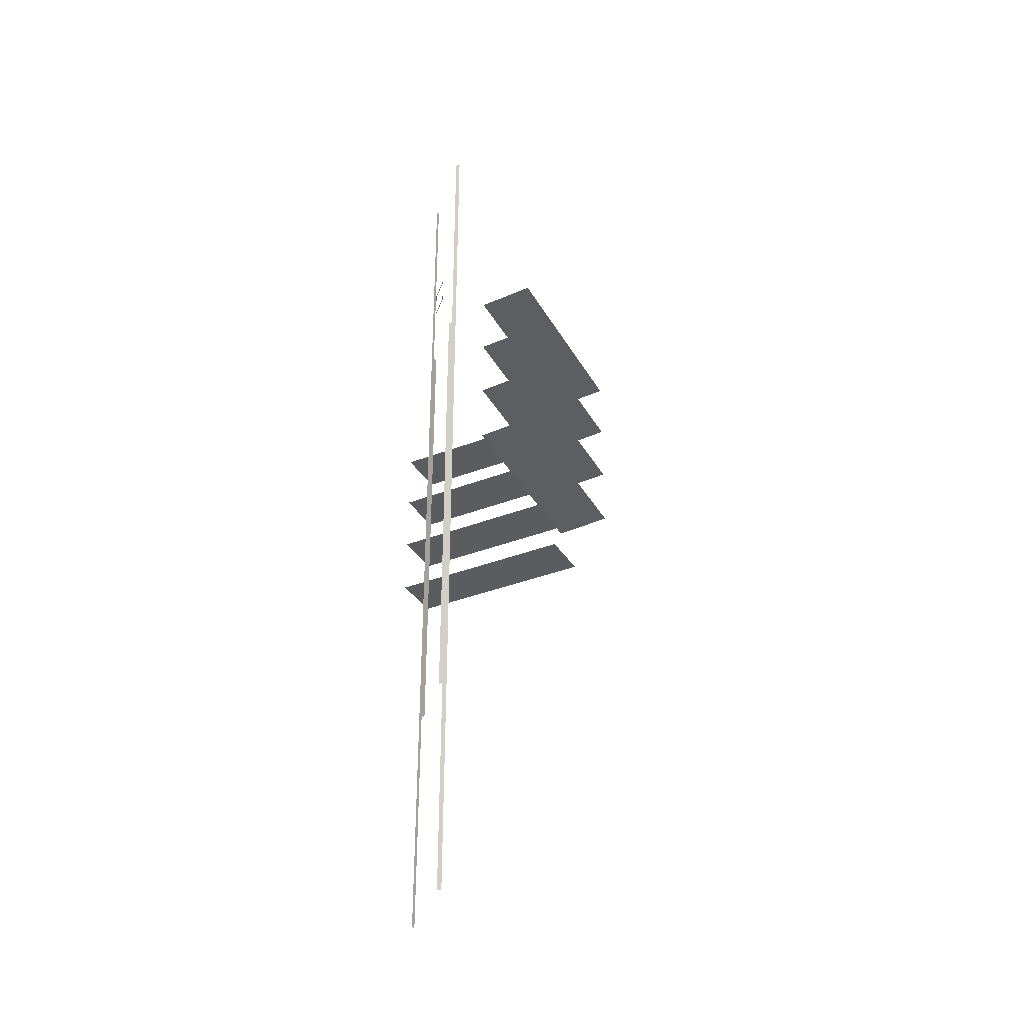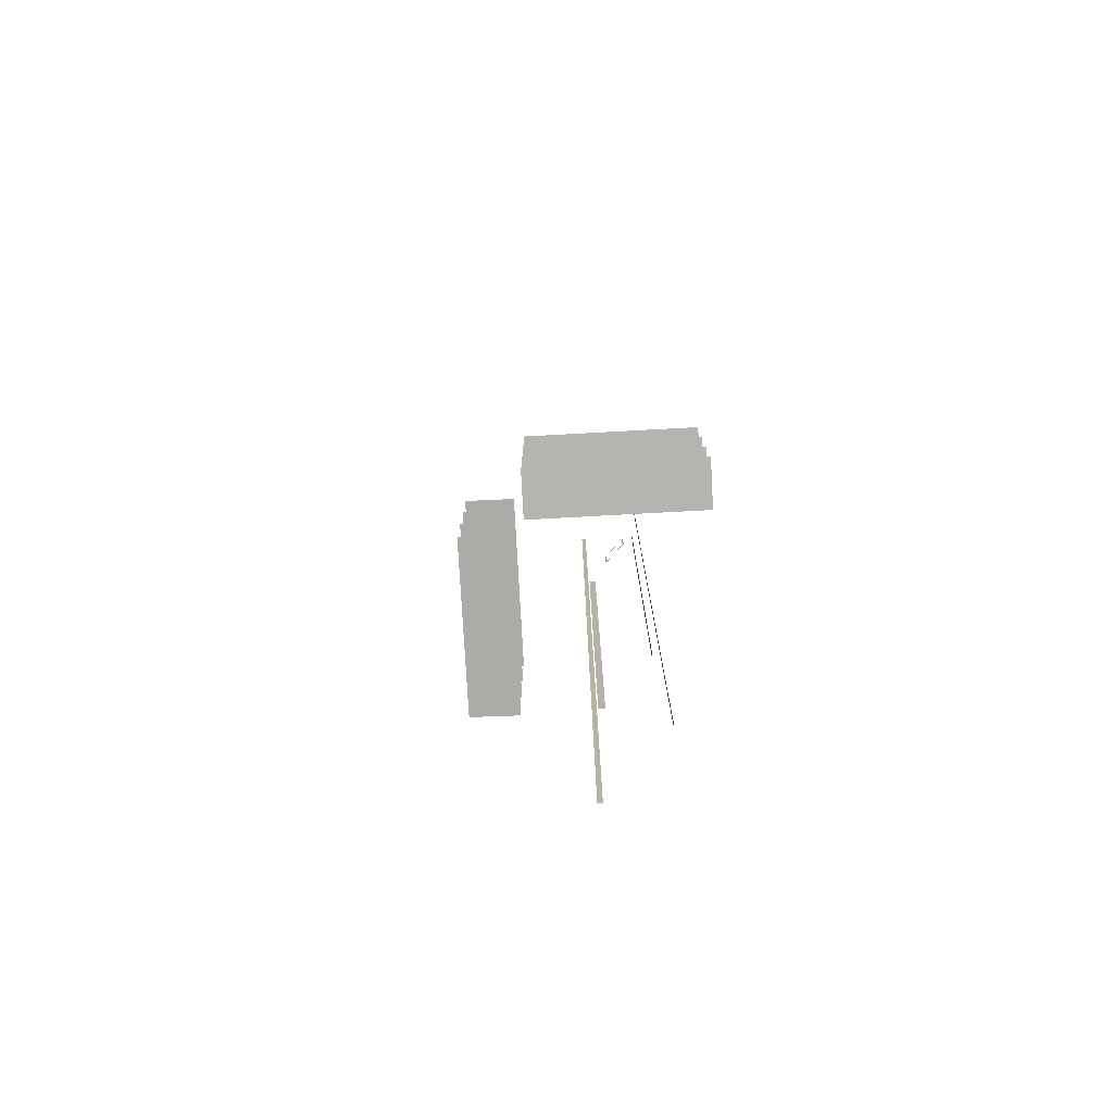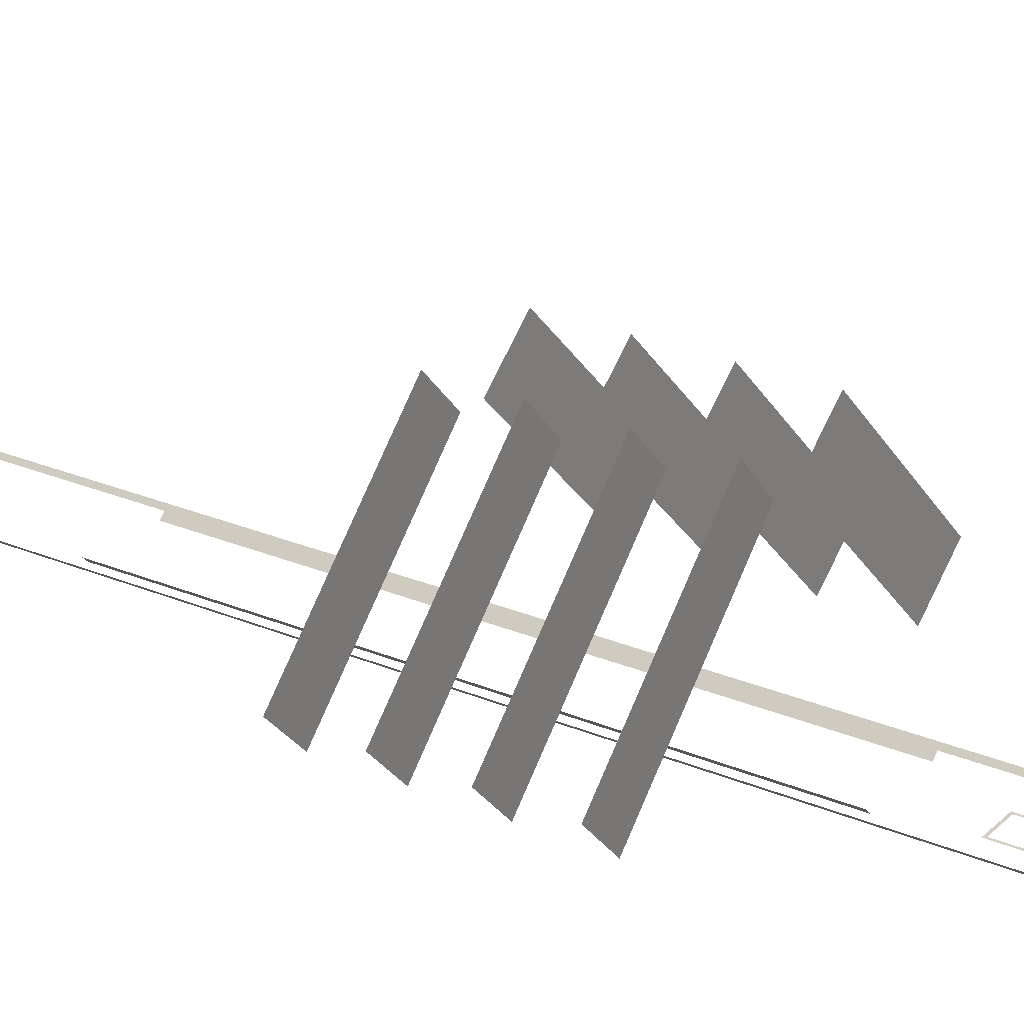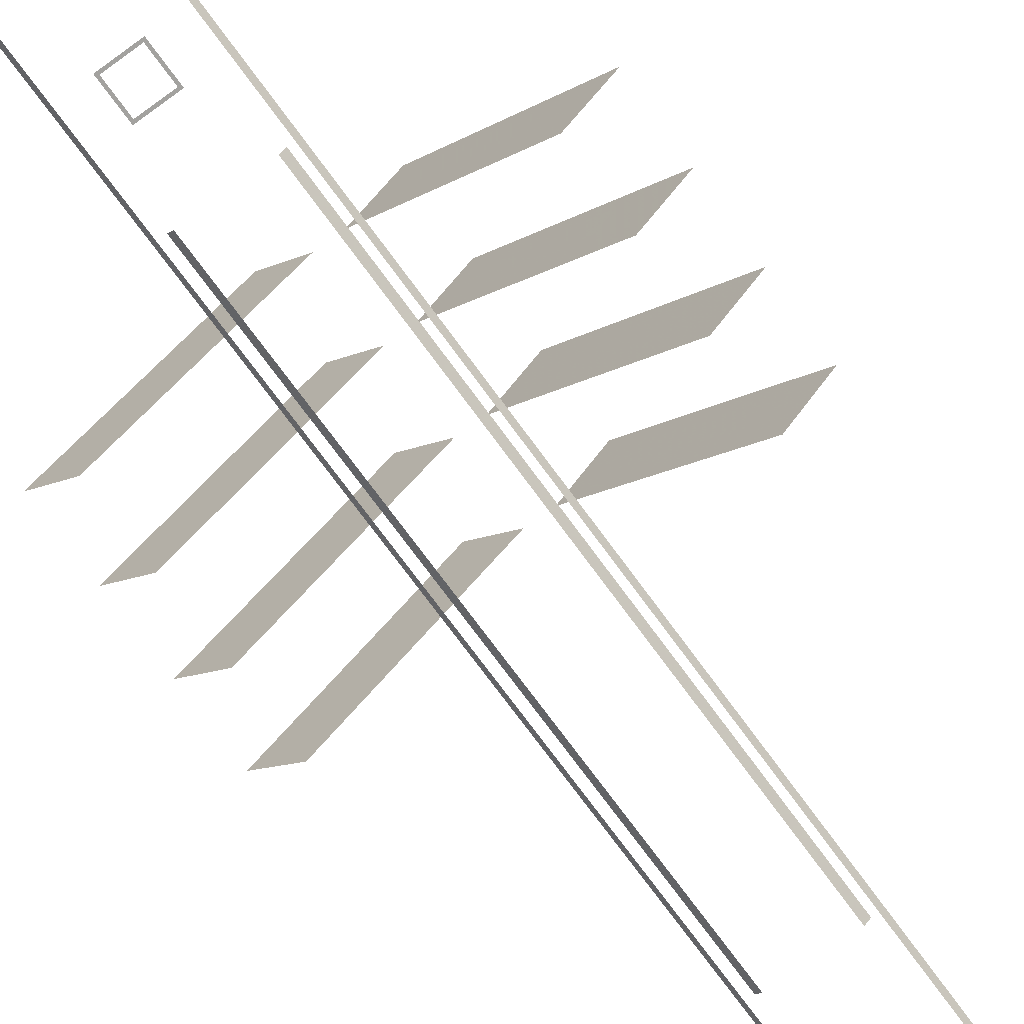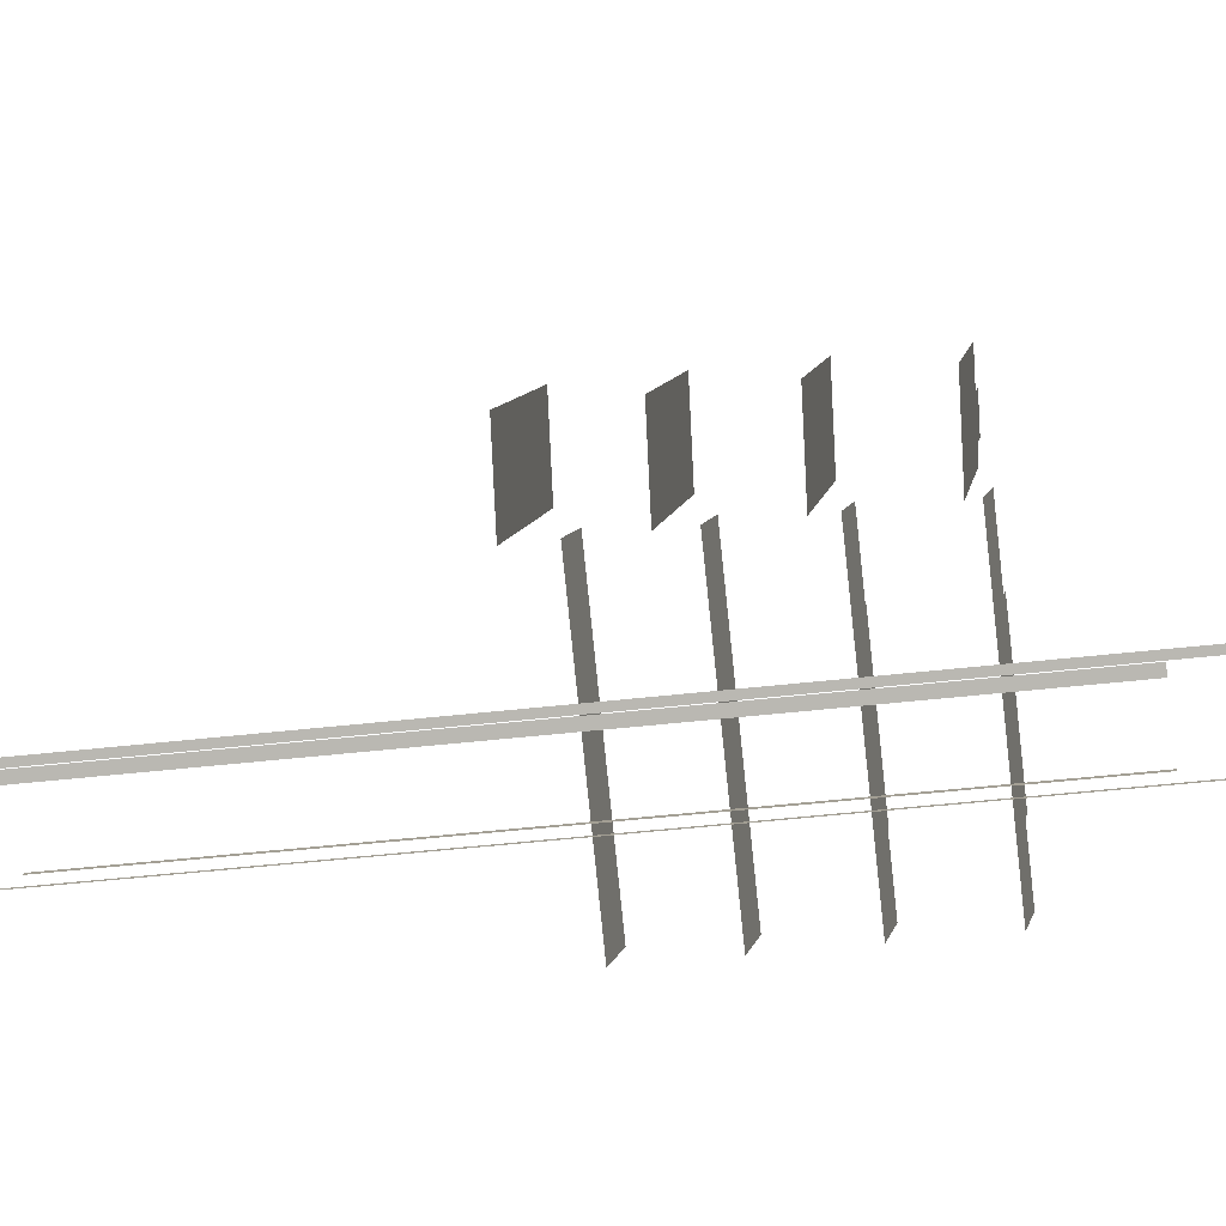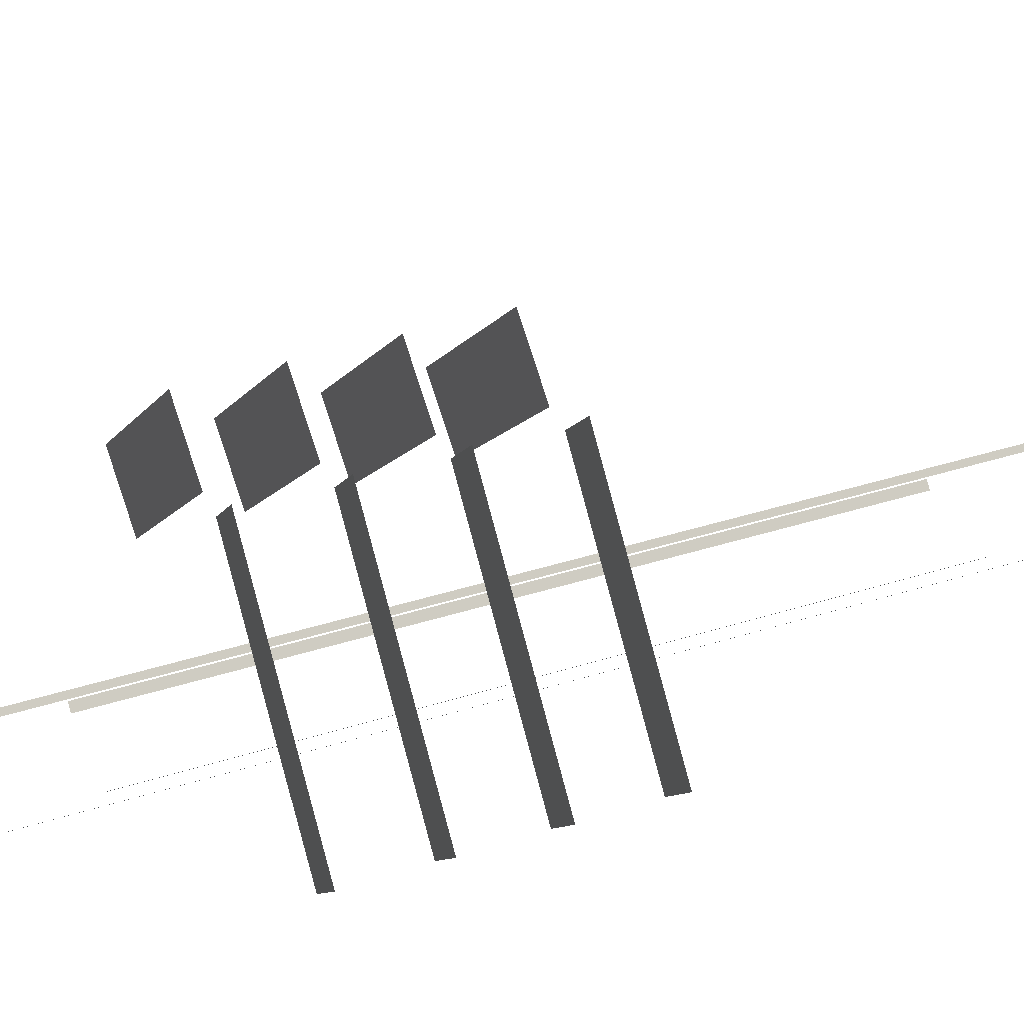
<metadata>
{"format":"obj","ext":"obj","renderer":"f3d","projection":"perspective","resolution":1024,"background":"white","views":[{"elev":-37.1,"azim":71.5,"up":"+Z"},{"elev":-77.1,"azim":-131.9,"up":"+Z"},{"elev":25.6,"azim":-55.8,"up":"+Y"},{"elev":-72.4,"azim":36.0,"up":"+Y"},{"elev":-39.5,"azim":-81.5,"up":"+Y"},{"elev":39.5,"azim":68.3,"up":"+Y"}]}
</metadata>
<code>
o 000tunnelneonglow.002_tunnelneon.014
v 15.18 1.076 -33.9
v 1.076 15.18 -33.9
v 19.15 5.046 -33.59
v 5.046 19.15 -33.59
v -15.18 1.076 -33.9
v -1.076 15.18 -33.9
v -19.15 5.046 -33.59
v -5.046 19.15 -33.59
f 1 4 2
f 5 8 7
f 1 3 4
f 5 6 8
o 000tunnelneonglow.005_tunnelneon.017
v 12.86 5.607 -33.58
v 5.506 12.96 -33.58
v 14.45 7.19 -33.45
v 7.089 14.55 -33.45
v -12.86 5.607 -33.58
v -5.506 12.96 -33.58
v -14.45 7.19 -33.45
v -7.089 14.55 -33.45
f 9 12 10
f 13 16 15
f 9 11 12
f 13 14 16
o 020tunnelneonglow.003_tunnelneon.015
v 15.18 1.076 -27.46
v 1.076 15.18 -27.46
v 19.15 5.046 -27.15
v 5.046 19.15 -27.15
v -15.18 1.076 -27.46
v -1.076 15.18 -27.46
v -19.15 5.046 -27.15
v -5.046 19.15 -27.15
f 17 20 18
f 21 24 23
f 17 19 20
f 21 22 24
o 020tunnelneonglow.006_tunnelneon.018
v 12.86 5.607 -27.13
v 5.506 12.96 -27.13
v 14.45 7.19 -27
v 7.089 14.55 -27
v -12.86 5.607 -27.13
v -5.506 12.96 -27.13
v -14.45 7.19 -27
v -7.089 14.55 -27
f 25 28 26
f 29 32 31
f 25 27 28
f 29 30 32
o 040tunnelneonglow.004_tunnelneon.016
v 15.18 1.076 -21.02
v 1.076 15.18 -21.02
v 19.15 5.046 -20.71
v 5.046 19.15 -20.71
v -15.18 1.076 -21.02
v -1.076 15.18 -21.02
v -19.15 5.046 -20.71
v -5.046 19.15 -20.71
f 33 36 34
f 37 40 39
f 33 35 36
f 37 38 40
o 040tunnelneonglow.007_tunnelneon.019
v 12.86 5.607 -20.68
v 5.506 12.96 -20.68
v 14.45 7.19 -20.55
v 7.089 14.55 -20.55
v -12.86 5.607 -20.68
v -5.506 12.96 -20.68
v -14.45 7.19 -20.55
v -7.089 14.55 -20.55
f 41 44 42
f 45 48 47
f 41 43 44
f 45 46 48
o 060tunnelneonglow.001_tunnelneon.013
v 15.18 1.076 -14.58
v 1.076 15.18 -14.58
v 19.15 5.046 -14.26
v 5.046 19.15 -14.26
v -15.18 1.076 -14.58
v -1.076 15.18 -14.58
v -19.15 5.046 -14.26
v -5.046 19.15 -14.26
f 49 52 50
f 53 56 55
f 49 51 52
f 53 54 56
o 060tunnelneonglow.002_tunnelneon
v 12.86 5.607 -14.23
v 5.506 12.96 -14.23
v 14.45 7.19 -14.1
v 7.089 14.55 -14.1
v -12.86 5.607 -14.23
v -5.506 12.96 -14.23
v -14.45 7.19 -14.1
v -7.089 14.55 -14.1
f 57 60 58
f 61 64 63
f 57 59 60
f 61 62 64
o 080neonglow_tunnelneon.001
v 4.693 0.813 19.79
v 4.693 0.813 -82.45
v 4.35 0.47 19.79
v 4.35 0.47 -82.45
v -4.693 0.813 19.79
v -4.693 0.813 -82.45
v -4.35 0.47 19.79
v -4.35 0.47 -82.45
f 65 66 68
f 69 71 72
f 65 68 67
f 69 72 70
o 090neonglow.001_tunnelneon.006
v 3.762 0.8757 -7.08
v 3.762 0.8757 -58.5
v 3.277 0.3907 -7.08
v 3.277 0.3907 -58.5
v 3.762 0.8757 -7.386
v 3.277 0.3907 -7.386
v -3.762 0.8757 -7.08
v -3.762 0.8757 -58.5
v -3.277 0.3907 -7.08
v -3.277 0.3907 -58.5
v -3.762 0.8757 -7.386
v -3.277 0.3907 -7.386
f 78 77 74
f 75 73 77
f 80 83 84
f 83 79 81
f 78 74 76
f 75 77 78
f 80 84 82
f 83 81 84
o 120floorglow_Plane.001
v 1.375 -0.006546 -1.379
v 1.595 -0.006546 -1.599
v -1.597 -0.006546 1.594
v 1.595 -0.006546 1.594
v -1.377 -0.006546 1.373
v 1.375 -0.006546 1.373
v -1.377 -0.006546 -1.379
v -1.597 -0.006546 -1.597
f 85 92 91
f 87 90 89
f 89 92 87
f 88 85 90
f 85 86 92
f 87 88 90
f 89 91 92
f 88 86 85

</code>
